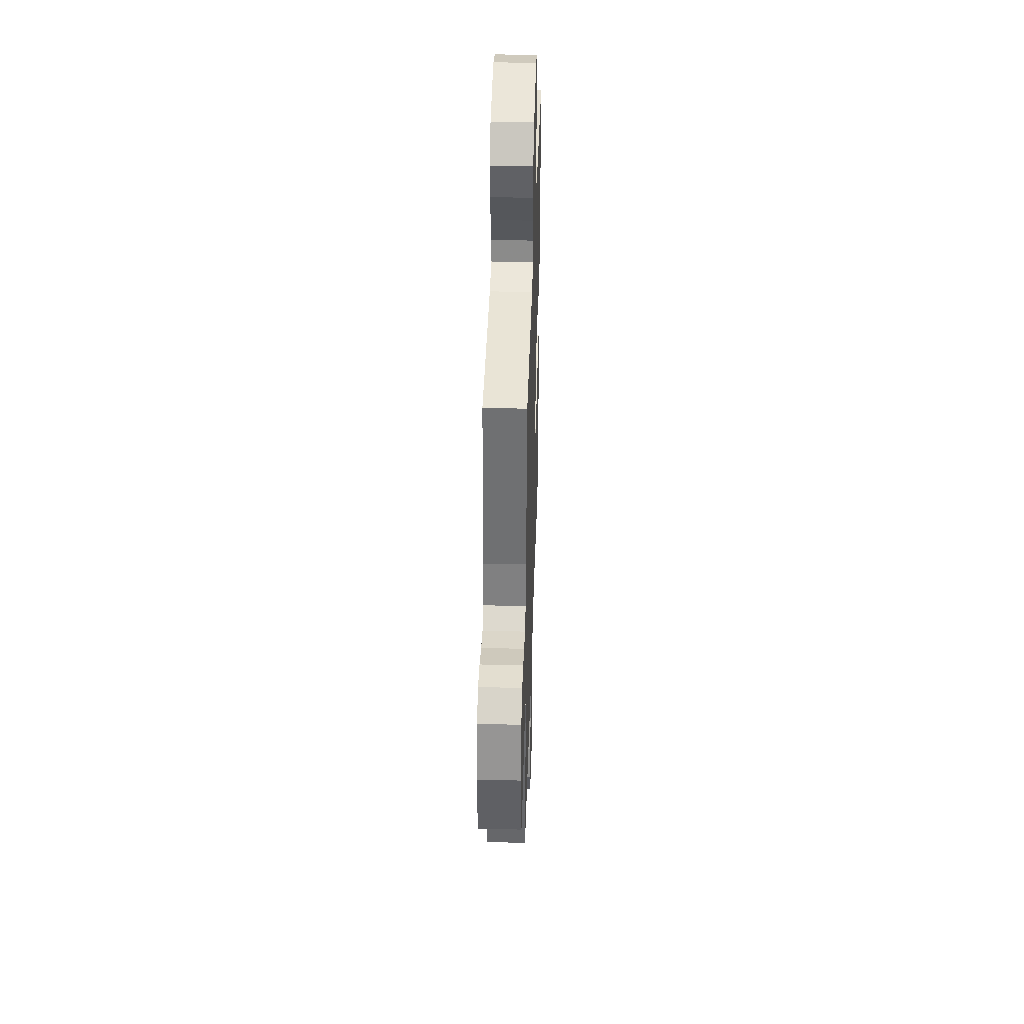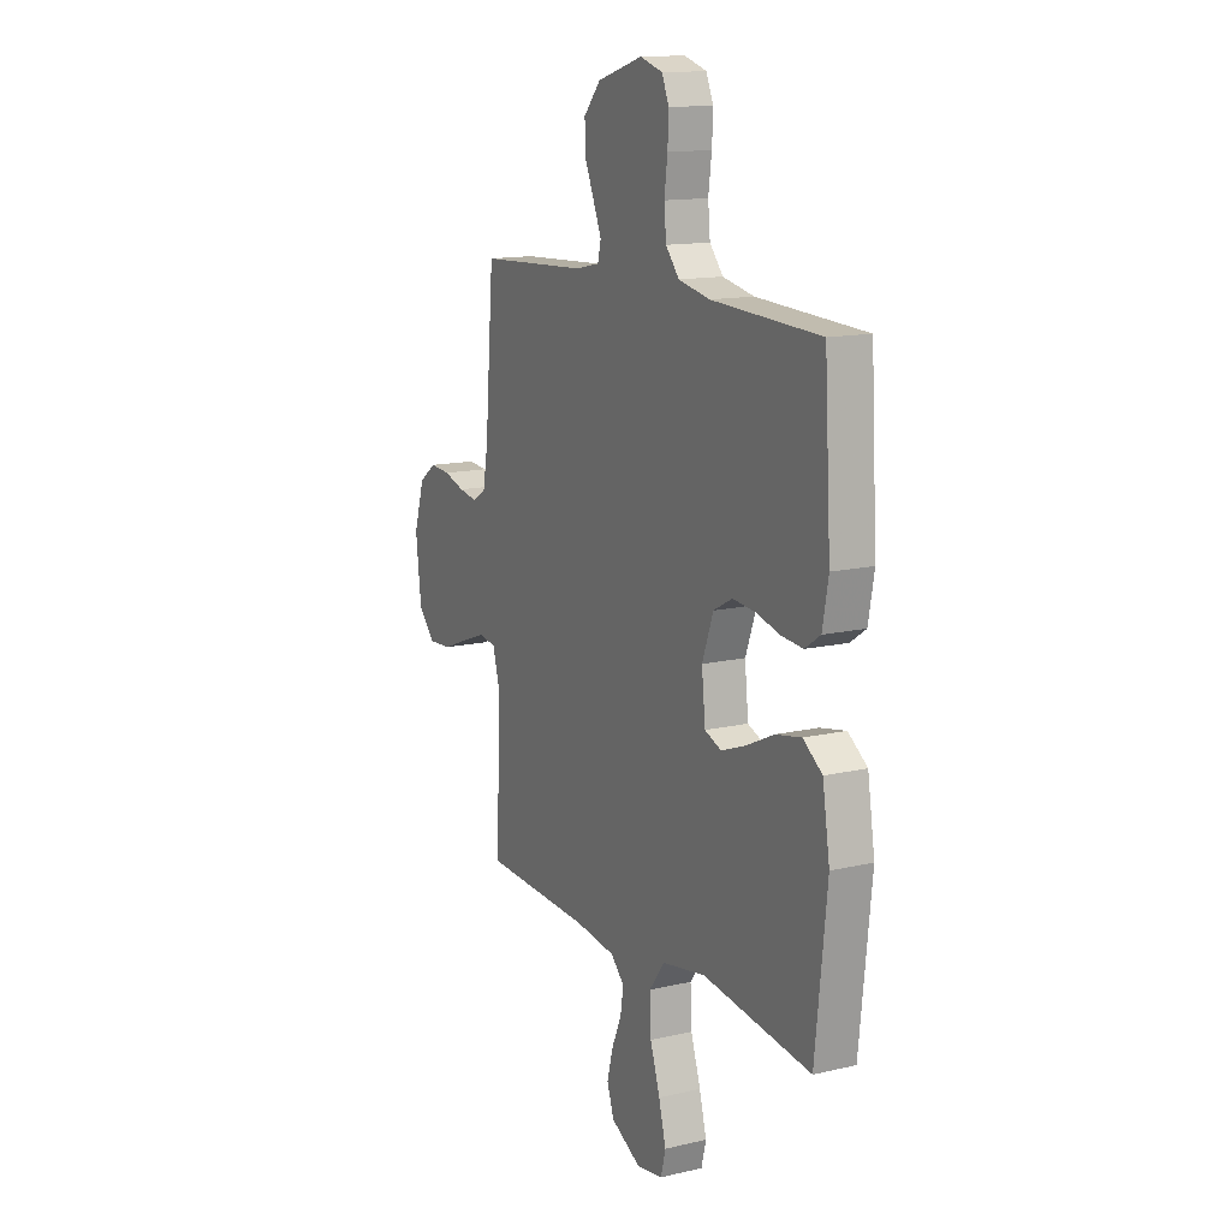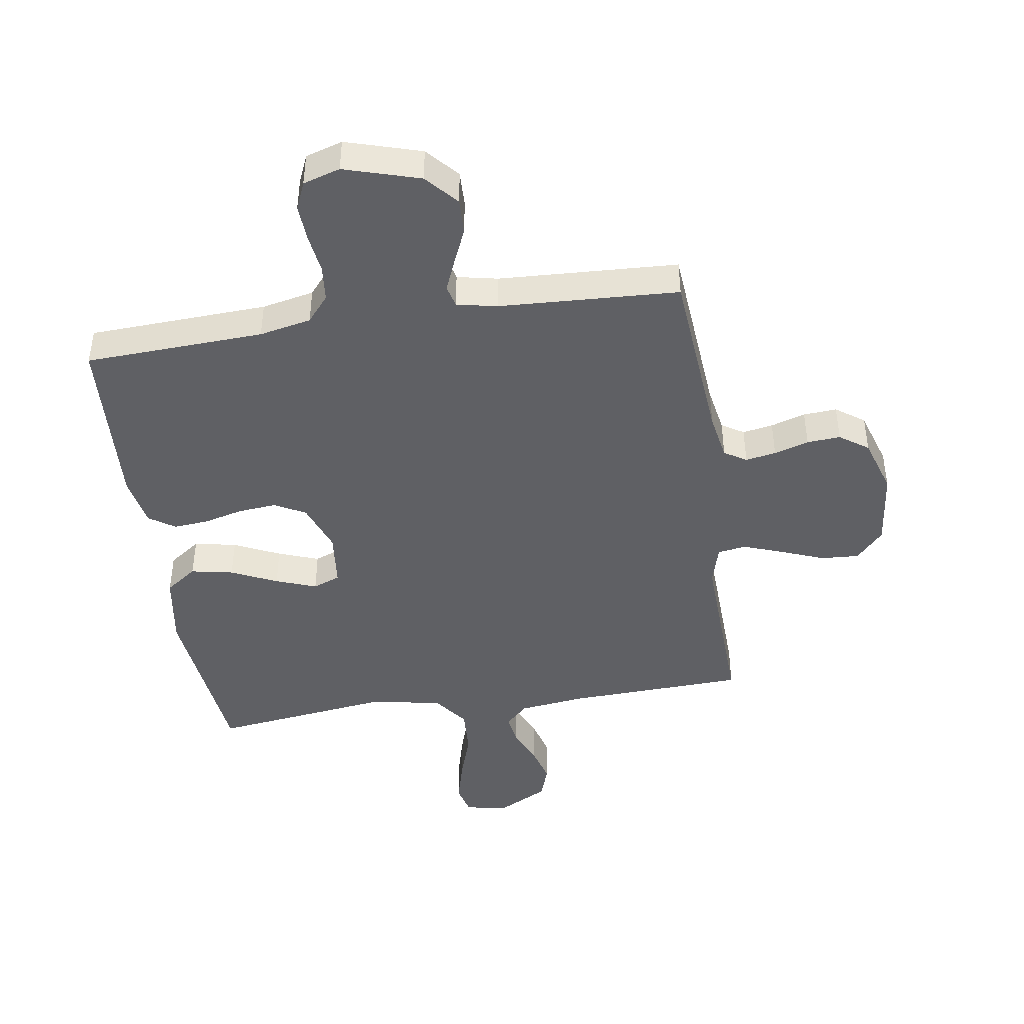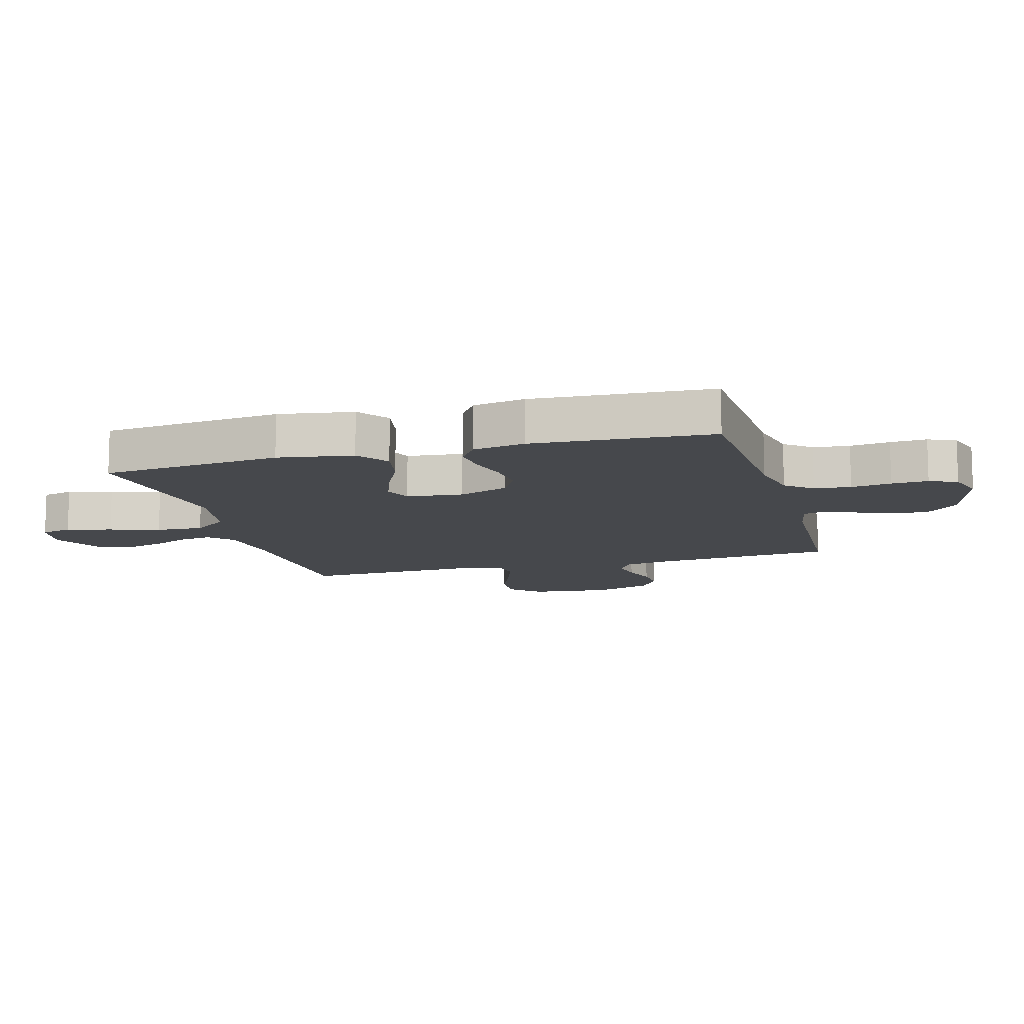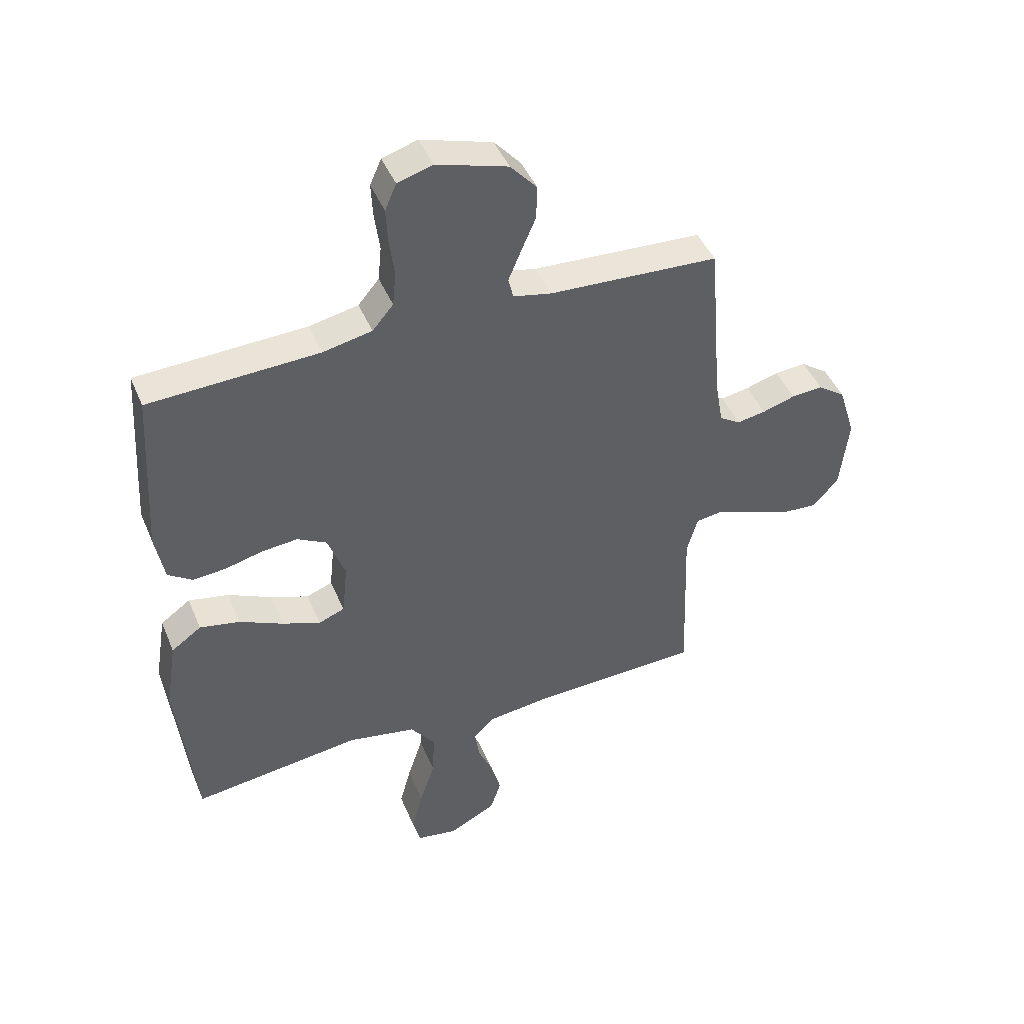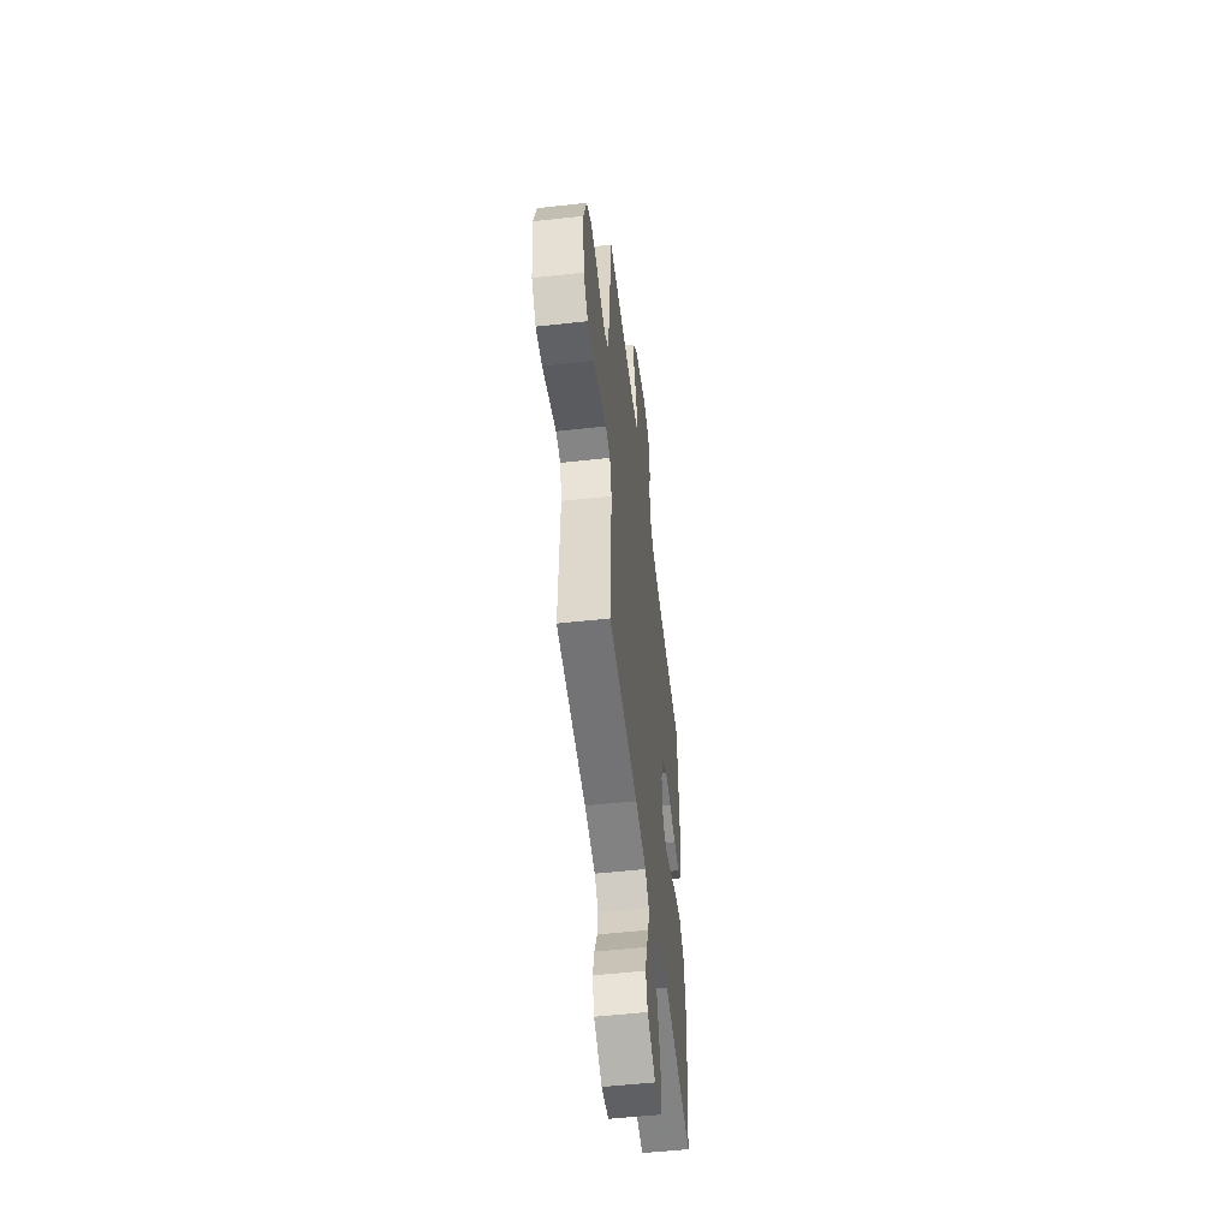
<metadata>
{"format":"obj","ext":"obj","renderer":"f3d","projection":"perspective","resolution":1024,"background":"white","views":[{"elev":39.7,"azim":91.8,"up":"+Z"},{"elev":13.8,"azim":-117.5,"up":"+Z"},{"elev":-44.0,"azim":8.7,"up":"+Y"},{"elev":-11.5,"azim":-74.3,"up":"+Y"},{"elev":44.7,"azim":-21.8,"up":"+Z"},{"elev":-53.7,"azim":96.7,"up":"+Z"}]}
</metadata>
<code>
v 0.5 0.07 0.5
v 0.525 0.07 0.2
v 0.539 0.07 0.121
v 0.576 0.07 0.098
v 0.627 0.07 0.107
v 0.685 0.07 0.125
v 0.741 0.07 0.129
v 0.789 0.07 0.095
v 0.819 0.07 0
v 0.804 0.07 -0.131
v 0.758 0.07 -0.181
v 0.694 0.07 -0.177
v 0.622 0.07 -0.149
v 0.556 0.07 -0.125
v 0.508 0.07 -0.132
v 0.489 0.07 -0.2
v 0.5 0.07 -0.5
v 0.2 0.07 -0.512
v 0.089 0.07 -0.526
v 0.051 0.07 -0.563
v 0.059 0.07 -0.616
v 0.086 0.07 -0.678
v 0.103 0.07 -0.741
v 0.084 0.07 -0.798
v 0 0.07 -0.842
v -0.073 0.07 -0.83
v -0.086 0.07 -0.778
v -0.066 0.07 -0.703
v -0.039 0.07 -0.62
v -0.035 0.07 -0.541
v -0.079 0.07 -0.483
v -0.2 0.07 -0.461
v -0.5 0.07 -0.5
v -0.532 0.07 -0.2
v -0.512 0.07 -0.075
v -0.459 0.07 -0.037
v -0.388 0.07 -0.051
v -0.311 0.07 -0.087
v -0.243 0.07 -0.112
v -0.197 0.07 -0.094
v -0.187 0.07 0
v -0.218 0.07 0.084
v -0.27 0.07 0.112
v -0.334 0.07 0.106
v -0.4 0.07 0.089
v -0.459 0.07 0.084
v -0.502 0.07 0.113
v -0.518 0.07 0.2
v -0.5 0.07 0.5
v -0.2 0.07 0.514
v -0.113 0.07 0.532
v -0.076 0.07 0.576
v -0.07 0.07 0.637
v -0.079 0.07 0.704
v -0.082 0.07 0.765
v -0.062 0.07 0.811
v 0 0.07 0.83
v 0.126 0.07 0.792
v 0.173 0.07 0.739
v 0.171 0.07 0.679
v 0.145 0.07 0.619
v 0.123 0.07 0.566
v 0.132 0.07 0.529
v 0.2 0.07 0.515
v 0.5 0 0.5
v 0.525 0 0.2
v 0.539 0 0.121
v 0.576 0 0.098
v 0.627 0 0.107
v 0.685 0 0.125
v 0.741 0 0.129
v 0.789 0 0.095
v 0.819 0 0
v 0.804 0 -0.131
v 0.758 0 -0.181
v 0.694 0 -0.177
v 0.622 0 -0.149
v 0.556 0 -0.125
v 0.508 0 -0.132
v 0.489 0 -0.2
v 0.5 0 -0.5
v 0.2 0 -0.512
v 0.089 0 -0.526
v 0.051 0 -0.563
v 0.059 0 -0.616
v 0.086 0 -0.678
v 0.103 0 -0.741
v 0.084 0 -0.798
v 0 0 -0.842
v -0.073 0 -0.83
v -0.086 0 -0.778
v -0.066 0 -0.703
v -0.039 0 -0.62
v -0.035 0 -0.541
v -0.079 0 -0.483
v -0.2 0 -0.461
v -0.5 0 -0.5
v -0.532 0 -0.2
v -0.512 0 -0.075
v -0.459 0 -0.037
v -0.388 0 -0.051
v -0.311 0 -0.087
v -0.243 0 -0.112
v -0.197 0 -0.094
v -0.187 0 0
v -0.218 0 0.084
v -0.27 0 0.112
v -0.334 0 0.106
v -0.4 0 0.089
v -0.459 0 0.084
v -0.502 0 0.113
v -0.518 0 0.2
v -0.5 0 0.5
v -0.2 0 0.514
v -0.113 0 0.532
v -0.076 0 0.576
v -0.07 0 0.637
v -0.079 0 0.704
v -0.082 0 0.765
v -0.062 0 0.811
v 0 0 0.83
v 0.126 0 0.792
v 0.173 0 0.739
v 0.171 0 0.679
v 0.145 0 0.619
v 0.123 0 0.566
v 0.132 0 0.529
v 0.2 0 0.515
f 58 59 60 61
f 58 61 62
f 57 58 62
f 56 57 62 63
f 53 54 55 56
f 47 48 49 50
f 47 50 51
f 44 45 46 47
f 43 44 47 51
f 42 43 51 52
f 35 36 37 38
f 35 38 39
f 32 33 34 35
f 31 32 35 39
f 30 31 39 40
f 26 27 28 29
f 24 25 26 29
f 24 29 30
f 21 22 23 24
f 20 21 24 30
f 19 20 30 40
f 16 17 18
f 15 16 18 19
f 10 11 12 13
f 10 13 14
f 9 10 14
f 8 9 14 15
f 5 6 7 8
f 4 5 8 15
f 64 1 2
f 63 64 2 3
f 53 56 63
f 52 53 63 3
f 41 42 52 3
f 15 19 40 41
f 3 4 15 41
f 125 124 123 122
f 126 125 122
f 126 122 121
f 127 126 121 120
f 120 119 118 117
f 114 113 112 111
f 115 114 111
f 111 110 109 108
f 115 111 108 107
f 116 115 107 106
f 102 101 100 99
f 103 102 99
f 99 98 97 96
f 103 99 96 95
f 104 103 95 94
f 93 92 91 90
f 93 90 89 88
f 94 93 88
f 88 87 86 85
f 94 88 85 84
f 104 94 84 83
f 82 81 80
f 83 82 80 79
f 77 76 75 74
f 78 77 74
f 78 74 73
f 79 78 73 72
f 72 71 70 69
f 79 72 69 68
f 66 65 128
f 67 66 128 127
f 127 120 117
f 67 127 117 116
f 67 116 106 105
f 105 104 83 79
f 105 79 68 67
f 1 65 66 2
f 2 66 67 3
f 3 67 68 4
f 4 68 69 5
f 5 69 70 6
f 6 70 71 7
f 7 71 72 8
f 8 72 73 9
f 9 73 74 10
f 10 74 75 11
f 11 75 76 12
f 12 76 77 13
f 13 77 78 14
f 14 78 79 15
f 15 79 80 16
f 16 80 81 17
f 17 81 82 18
f 18 82 83 19
f 19 83 84 20
f 20 84 85 21
f 21 85 86 22
f 22 86 87 23
f 23 87 88 24
f 24 88 89 25
f 25 89 90 26
f 26 90 91 27
f 27 91 92 28
f 28 92 93 29
f 29 93 94 30
f 30 94 95 31
f 31 95 96 32
f 32 96 97 33
f 33 97 98 34
f 34 98 99 35
f 35 99 100 36
f 36 100 101 37
f 37 101 102 38
f 38 102 103 39
f 39 103 104 40
f 40 104 105 41
f 41 105 106 42
f 42 106 107 43
f 43 107 108 44
f 44 108 109 45
f 45 109 110 46
f 46 110 111 47
f 47 111 112 48
f 48 112 113 49
f 49 113 114 50
f 50 114 115 51
f 51 115 116 52
f 52 116 117 53
f 53 117 118 54
f 54 118 119 55
f 55 119 120 56
f 56 120 121 57
f 57 121 122 58
f 58 122 123 59
f 59 123 124 60
f 60 124 125 61
f 61 125 126 62
f 62 126 127 63
f 63 127 128 64
f 64 128 65 1

</code>
